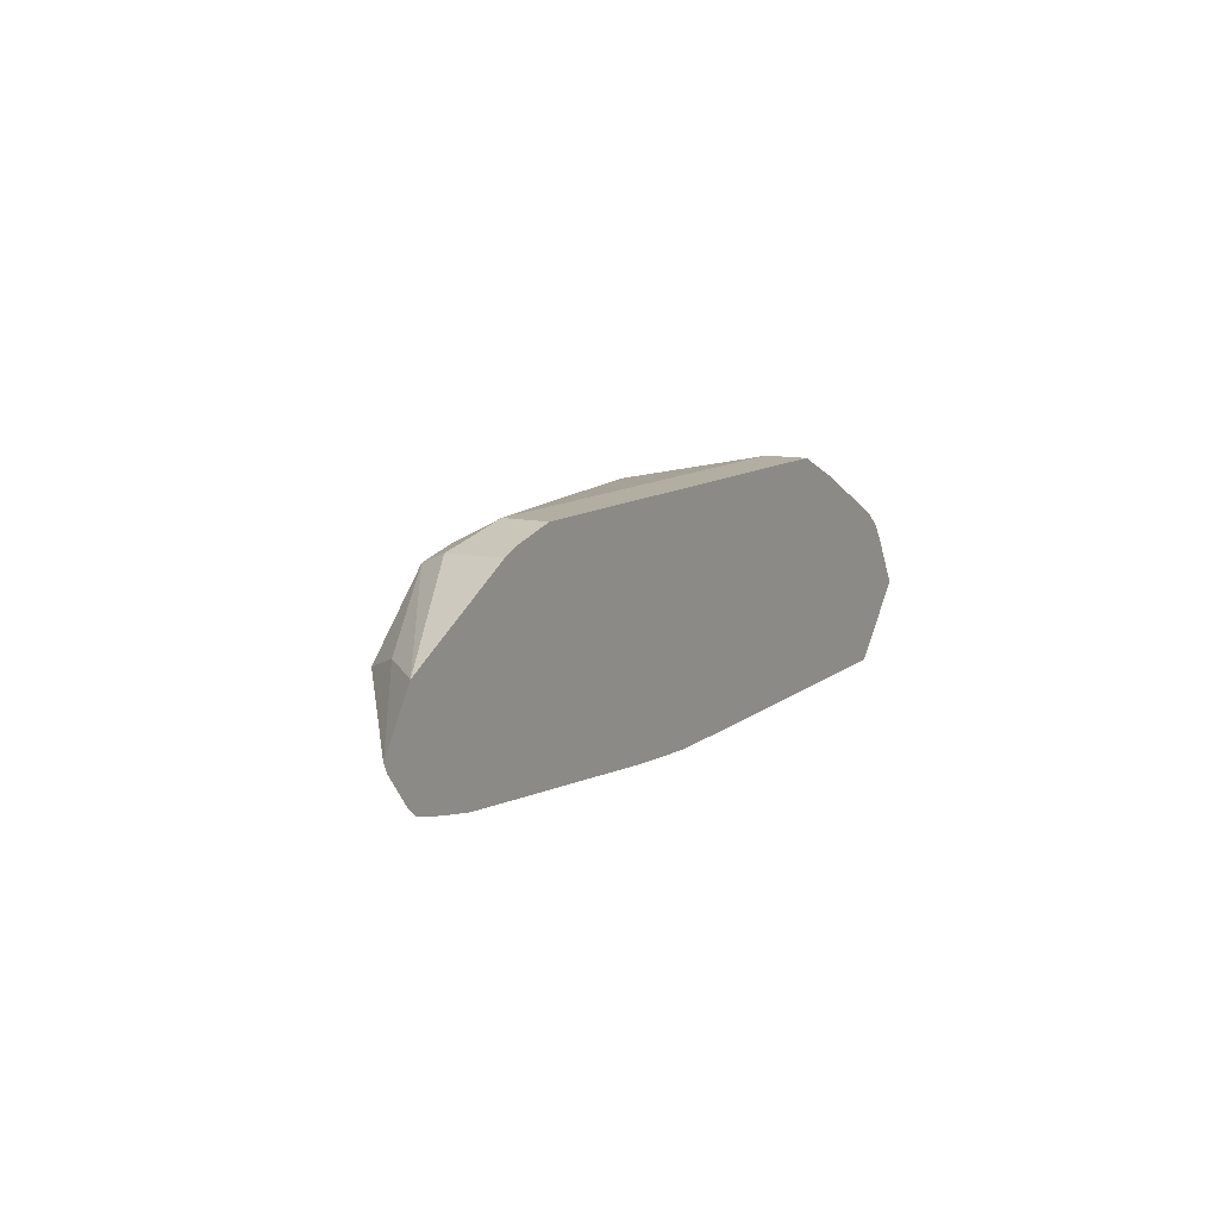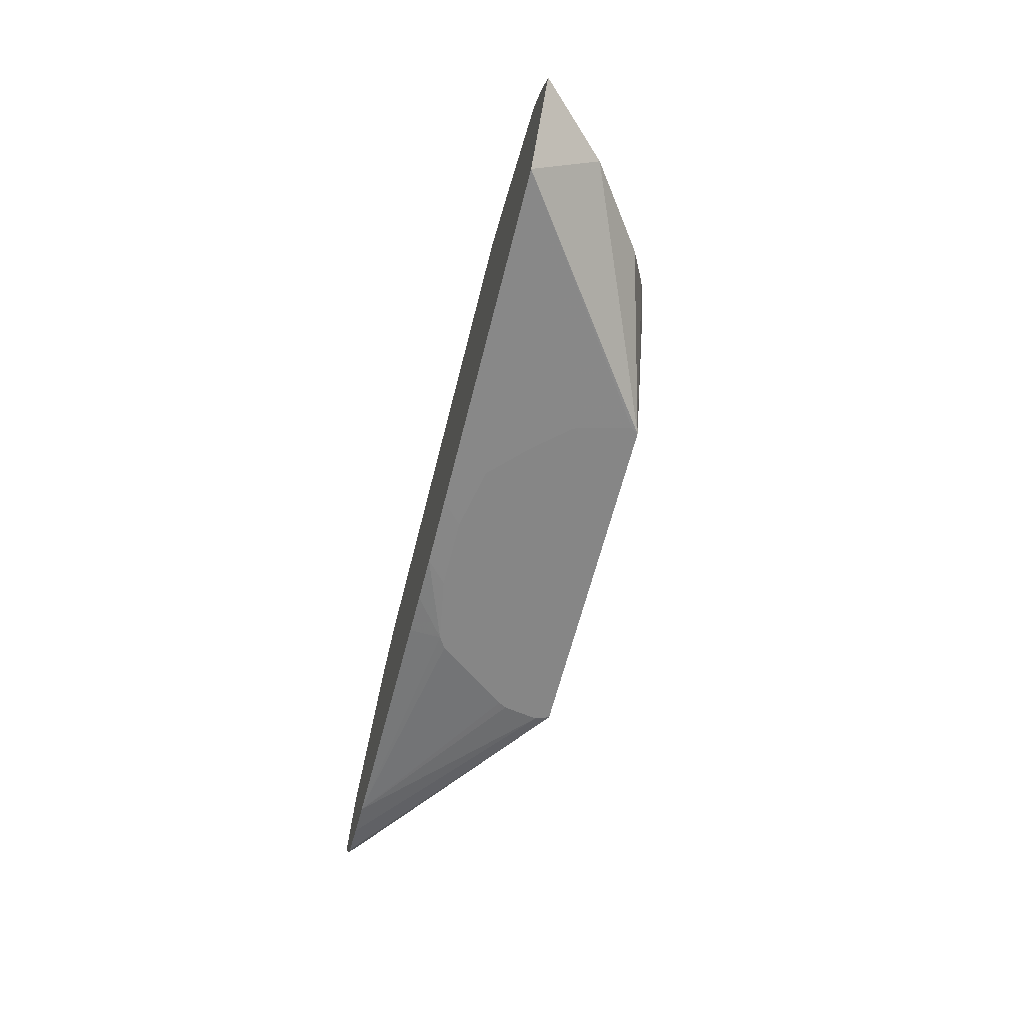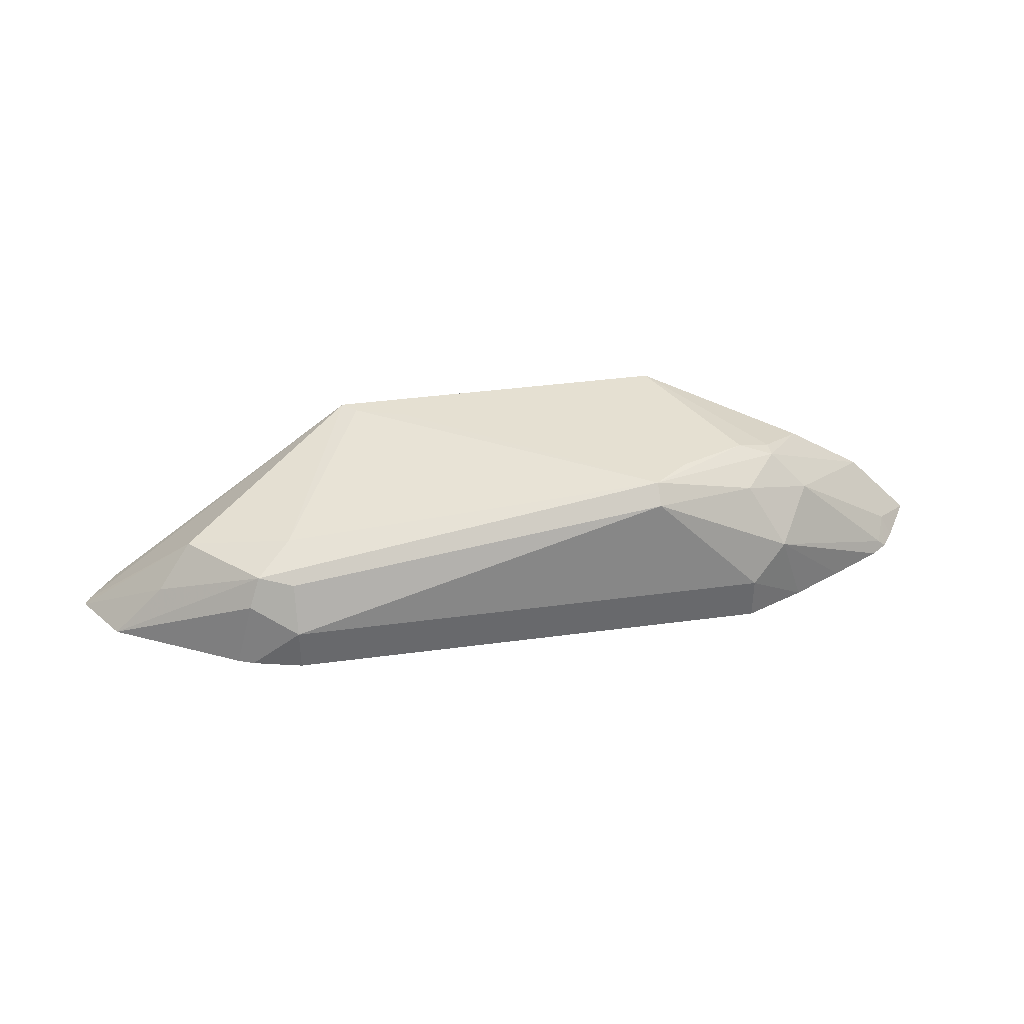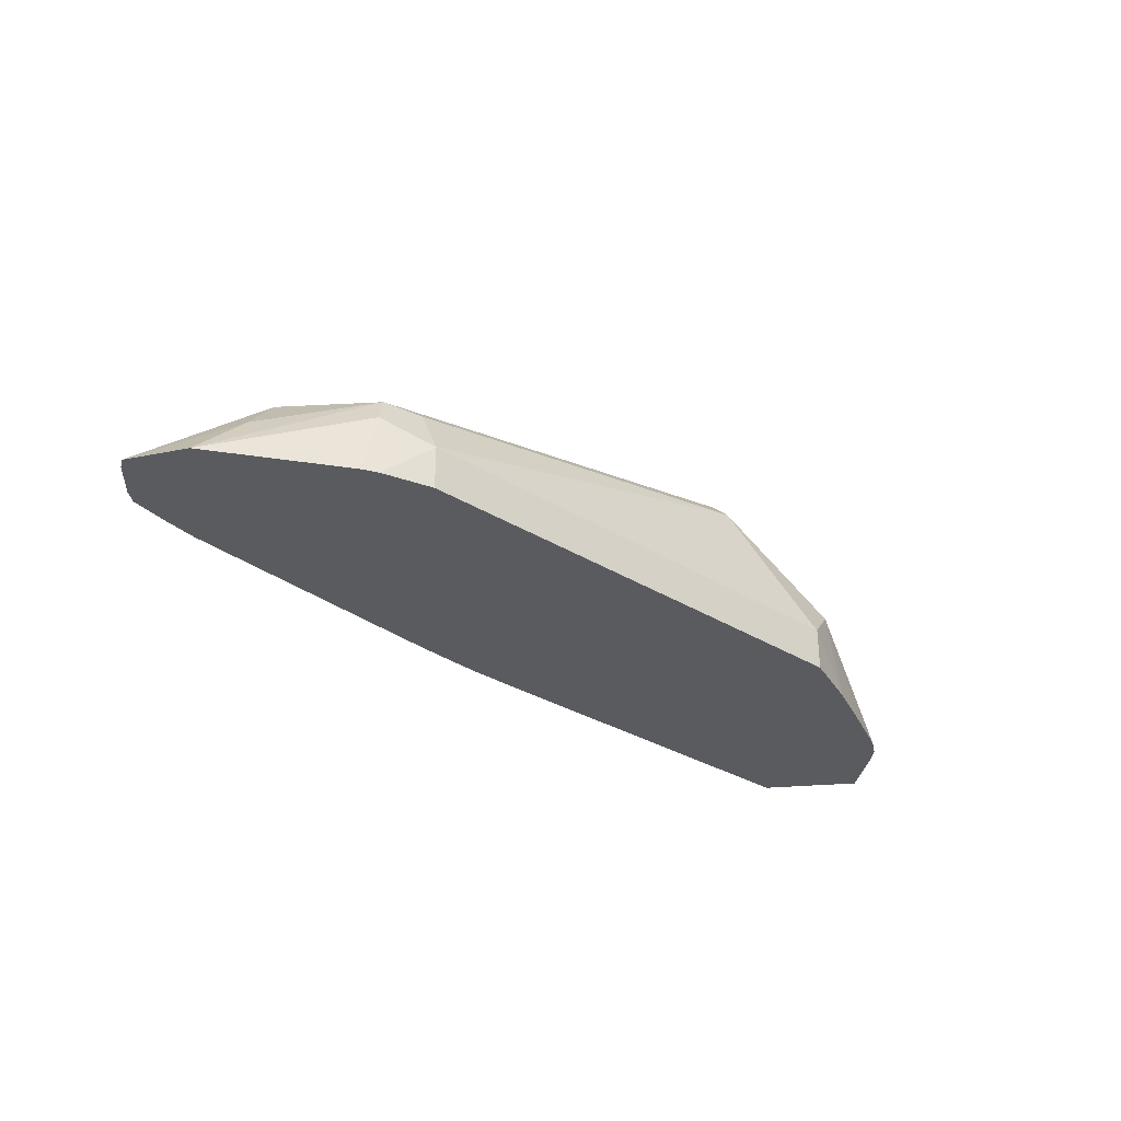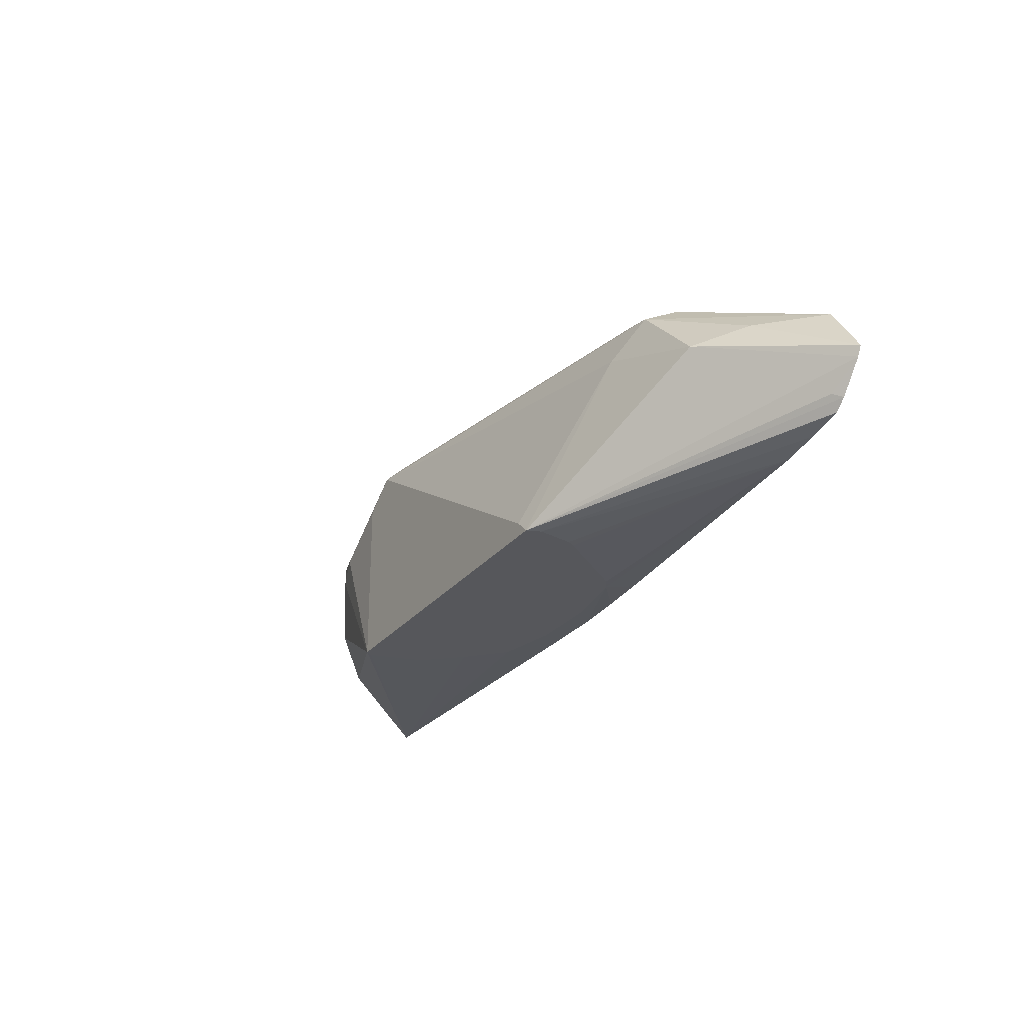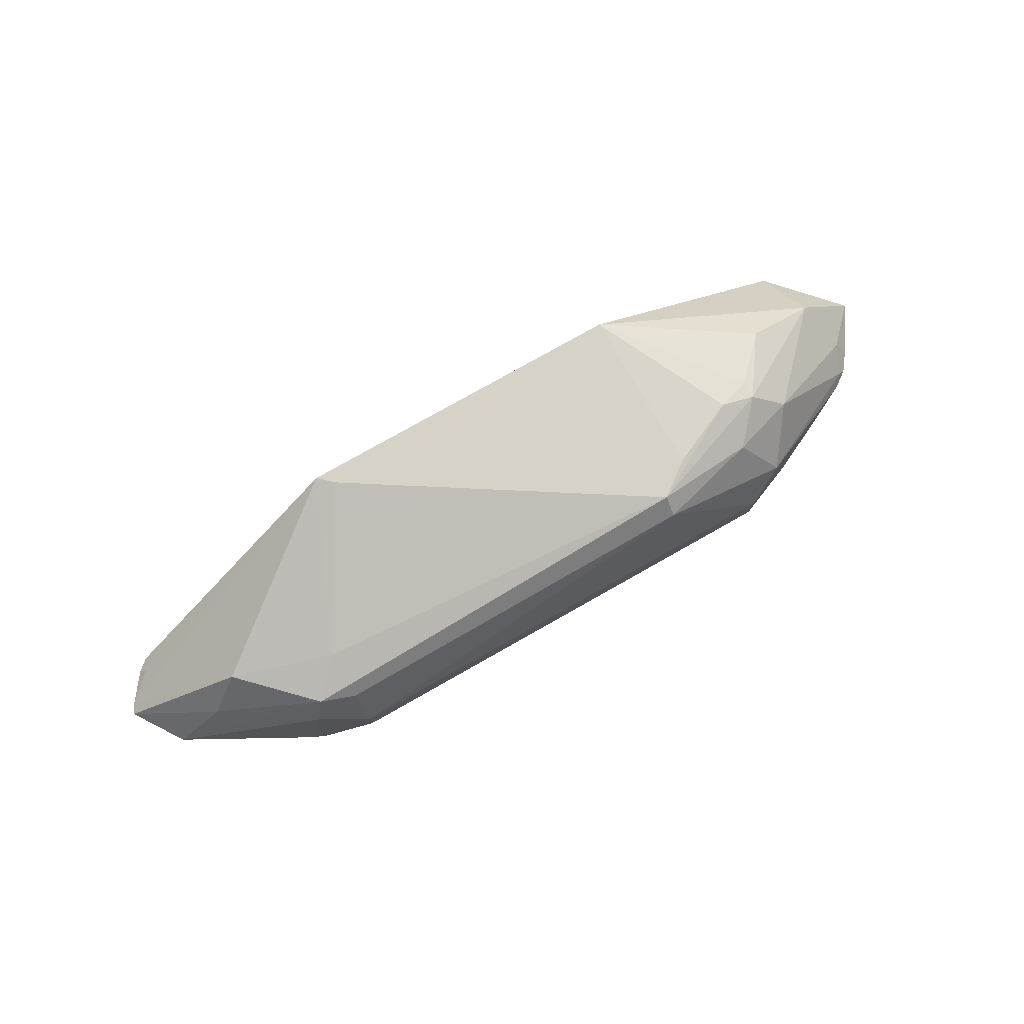
<metadata>
{"format":"obj","ext":"obj","renderer":"f3d","projection":"perspective","resolution":1024,"background":"white","views":[{"elev":10.7,"azim":-60.9,"up":"+Z"},{"elev":-62.0,"azim":76.0,"up":"+Z"},{"elev":37.7,"azim":-9.8,"up":"+Y"},{"elev":-32.4,"azim":-40.7,"up":"+Y"},{"elev":-27.3,"azim":-120.1,"up":"+Z"},{"elev":77.5,"azim":-29.5,"up":"+Y"}]}
</metadata>
<code>
v 0.06548 0.02069 0.4668
v 0.1684 -0.05164 0.4687
v 0.06035 0.001044 0.4668
v 0.06313 0.02402 0.4668
v 0.1699 -0.02123 0.4991
v 0.1989 -0.05164 0.5021
v 0.009133 -0.05164 0.4673
v 0.02789 -0.03677 0.4668
v 0.0442 -0.02097 0.4668
v 0.05888 -0.004414 0.4668
v 0.0564 0.02402 0.4715
v 0.04778 0.02389 0.5575
v 0.06372 0.02389 0.5456
v 0.09555 0.02123 0.531
v 0.1115 0.01592 0.5257
v 0.1327 0.005303 0.5045
v -0.09335 0.02402 0.4668
v 0.1115 0.01592 0.5337
v 0.1274 -7.29e-06 0.5416
v 0.1805 -0.04248 0.5204
v 0.1851 -0.05164 0.5244
v -0.02266 -0.05164 0.4673
v -0.0004971 -0.04248 0.4668
v 0.03689 0.02402 0.4807
v 0.04778 0.01592 0.5655
v 0.09555 0.01061 0.5522
v -0.0637 0.02402 0.4806
v -0.07808 0.02402 0.4764
v -0.08683 0.02402 0.473
v -0.1274 -7.29e-06 0.5416
v -0.1433 -0.007969 0.5575
v -0.0957 0.01778 0.4668
v -0.2126 -0.05164 0.4874
v -0.2179 -0.05164 0.4919
v -0.215 -0.04779 0.4938
v -0.2285 -0.05164 0.5054
v -0.1752 -0.007969 0.5257
v -0.09326 0.02402 0.4669
v 0.1115 -0.01592 0.5655
v 0.1752 -0.04779 0.5337
v 0.1791 -0.05164 0.5327
v -0.04385 -0.05164 0.4684
v -0.06177 -0.0374 0.4668
v -0.03229 -0.04248 0.4668
v 0.09555 -0.03186 0.5735
v -0.1274 -0.01062 0.5629
v -0.1274 -0.03186 0.5735
v -0.1912 -0.02787 0.5337
v -0.2149 -0.05164 0.5337
v -0.1486 -0.02123 0.5629
v -0.1806 -0.05164 0.4809
v -0.1972 -0.05164 0.4839
v -0.09297 0.002126 0.4668
v -0.2307 -0.05164 0.5098
v 0.1234 -0.05164 0.562
v 0.1472 -0.05164 0.5505
v 0.1593 -0.05164 0.5445
v 0.1714 -0.05164 0.5385
v -0.06315 -0.05164 0.4699
v -0.06698 -0.03411 0.4668
v 0.09555 -0.05164 0.5735
v -0.1571 -0.05164 0.565
v -0.15 -0.05164 0.5678
v -0.1274 -0.05164 0.5735
v -0.09099 -0.00134 0.4668
f 19 26 39
f 19 39 40
f 19 40 20
f 51 65 60
f 20 41 21
f 25 47 45
f 25 45 39
f 22 43 44
f 25 39 26
f 25 31 46
f 25 46 47
f 18 26 19
f 22 42 43
f 17 37 38
f 12 31 25
f 17 35 36
f 17 34 35
f 17 33 34
f 17 32 33
f 15 18 16
f 14 18 15
f 12 30 31
f 12 29 30
f 12 28 29
f 12 27 28
f 12 24 27
f 12 14 13
f 29 38 30
f 17 36 37
f 30 38 37
f 51 53 65
f 31 37 48
f 12 18 14
f 49 62 50
f 48 54 49
f 47 63 64
f 47 62 63
f 47 50 62
f 45 64 61
f 45 47 64
f 45 61 55
f 43 51 60
f 43 59 51
f 42 59 43
f 39 41 40
f 30 37 31
f 39 58 41
f 39 56 57
f 39 55 56
f 39 45 55
f 37 54 48
f 36 54 37
f 34 36 35
f 32 53 51
f 32 52 33
f 32 51 52
f 31 47 46
f 31 50 47
f 31 49 50
f 31 48 49
f 39 57 58
f 12 26 18
f 20 40 41
f 11 24 12
f 2 49 54
f 2 62 49
f 2 63 62
f 2 64 63
f 2 61 64
f 2 55 61
f 2 56 55
f 2 57 56
f 2 58 57
f 2 41 58
f 2 21 41
f 2 6 21
f 2 5 6
f 2 54 36
f 2 4 5
f 1 17 4
f 1 32 17
f 1 53 32
f 1 65 53
f 1 60 65
f 1 43 60
f 1 44 43
f 1 23 44
f 1 8 23
f 1 9 8
f 1 3 10
f 1 2 3
f 12 25 26
f 1 4 2
f 2 36 34
f 1 10 9
f 2 33 52
f 2 34 33
f 7 23 8
f 7 44 23
f 6 20 21
f 5 20 6
f 5 19 20
f 5 18 19
f 5 16 18
f 4 24 11
f 4 27 24
f 4 28 27
f 4 29 28
f 4 38 29
f 4 17 38
f 7 22 44
f 4 15 16
f 4 16 5
f 2 51 59
f 2 42 22
f 2 22 7
f 2 7 8
f 2 8 9
f 2 59 42
f 2 10 3
f 4 14 15
f 2 9 10
f 4 13 14
f 2 52 51
f 4 12 13
f 4 11 12

</code>
